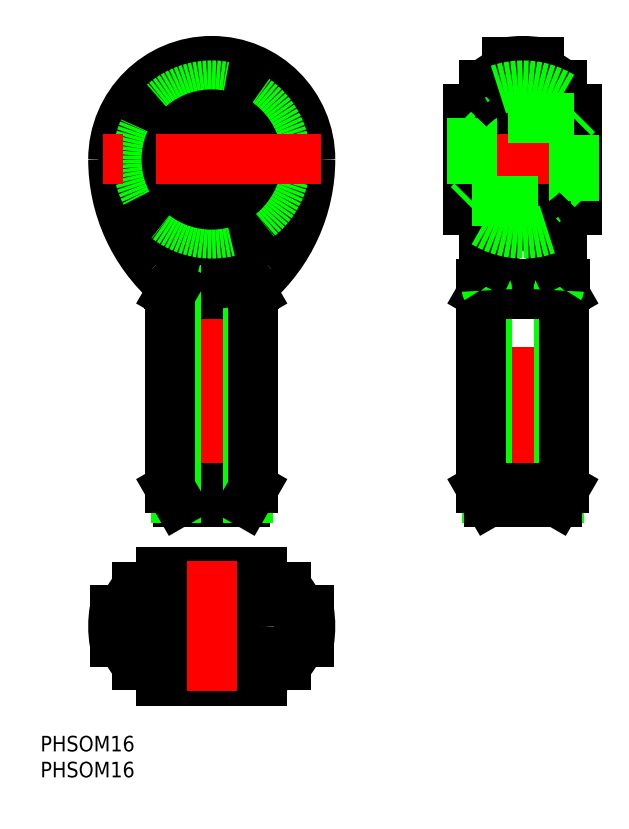
<metadata>
{"format":"dxf","ext":"dxf","renderer":"ezdxf+matplotlib","layout":"modelspace","background":"white","min_lineweight":24,"dpi":150}
</metadata>
<code>
0
SECTION
2
ENTITIES
0
TEXT
8
0
10
-33.04
20
-29.13
30
0
40
3
1
PHSOM16
0
TEXT
8
0
10
-33.04
20
-24.13
30
0
40
3
1
PHSOM16
0
LINE
8
CENTER
10
0
20
111
30
0
11
0
21
22
31
0
0
LINE
8
CENTER
10
-21
20
0
30
0
11
21
21
0
31
0
0
LINE
8
CENTER
10
60
20
22
30
0
11
60
21
111
31
0
0
CIRCLE
8
0
10
0
20
-8.53e-14
30
0
40
6.917
0
ARC
8
0
10
1.062
20
25.91
30
0
40
34.1
50
238.3
51
267.1
0
ARC
8
0
10
1.085
20
-25.99
30
0
40
34.17
50
92.96
51
121.7
0
CIRCLE
8
0
10
0
20
0
30
0
40
8.166
0
CIRCLE
8
0
10
0
20
1.279e-13
30
0
40
8
0
CIRCLE
8
0
10
0
20
1.421e-13
30
0
40
6.5
0
ARC
8
0
10
0
20
-8.53e-14
30
0
40
19
50
170.6
51
189.4
0
LINE
8
0
10
-14.37
20
-7.5
30
0
11
-5.726
21
-7.5
31
0
0
LINE
8
0
10
-18.75
20
-3.1
30
0
11
-16.85
21
-3.1
31
0
0
ARC
8
0
10
-18.05
20
-4.6
30
0
40
1.5
50
24.81
51
90
0
ARC
8
0
10
-3.723
20
2.024
30
0
40
14.29
50
204.8
51
221.8
0
LINE
8
0
10
-14.37
20
7.5
30
0
11
-5.714
21
7.5
31
0
0
LINE
8
0
10
-18.75
20
3.1
30
0
11
-16.85
21
3.1
31
0
0
ARC
8
0
10
-18.05
20
4.6
30
0
40
1.5
50
270
51
335.2
0
ARC
8
0
10
-3.723
20
-2.024
30
0
40
14.29
50
138.2
51
155.2
0
ARC
8
0
10
0
20
-8.53e-14
30
0
40
19
50
350.6
51
9.39
0
LINE
8
0
10
5.714
20
-7.5
30
0
11
14.37
21
-7.5
31
0
0
ARC
8
0
10
-1.085
20
25.99
30
0
40
34.17
50
273
51
301.7
0
ARC
8
0
10
3.723
20
2.024
30
0
40
14.29
50
318.2
51
335.2
0
ARC
8
0
10
18.05
20
-4.6
30
0
40
1.5
50
90
51
155.2
0
LINE
8
0
10
16.85
20
-3.1
30
0
11
18.75
21
-3.1
31
0
0
LINE
8
0
10
5.726
20
7.5
30
0
11
14.37
21
7.5
31
0
0
ARC
8
0
10
-1.062
20
-25.91
30
0
40
34.1
50
58.31
51
87.09
0
ARC
8
0
10
3.723
20
-2.024
30
0
40
14.29
50
24.81
51
41.81
0
LINE
8
0
10
16.85
20
3.1
30
0
11
18.75
21
3.1
31
0
0
ARC
8
0
10
18.05
20
4.6
30
0
40
1.5
50
204.8
51
270
0
CIRCLE
8
0
10
0
20
90
30
0
40
17.06
0
ARC
8
0
10
13
20
90
30
0
40
32
50
180
51
228.6
0
ARC
8
0
10
-13
20
90
30
0
40
32
50
311.4
51
0
0
ARC
8
0
10
12.8
20
90
30
0
40
31.54
50
180
51
200
0
ARC
8
0
10
-12.79
20
90
30
0
40
31.54
50
340
51
0.004986
0
CIRCLE
8
0
10
0
20
90
30
0
40
14.37
0
ARC
8
0
10
0.01228
20
79.95
30
0
40
13.95
50
257
51
269.9
0
LINE
8
0
10
-7.148
20
65.47
30
0
11
7.148
21
65.47
31
0
0
ARC
8
0
10
0
20
90
30
0
40
20
50
212.6
51
327.4
0
LINE
8
0
10
-8.166
20
66
30
0
11
8.166
21
66
31
0
0
LINE
8
0
10
8
20
64
30
0
11
-8
21
64
31
0
0
LINE
8
0
10
-8
20
26.6
30
0
11
8
21
26.6
31
0
0
LINE
8
0
10
6.5
20
24
30
0
11
-6.5
21
24
31
0
0
LINE
8
0
10
-6.917
20
64.75
30
0
11
-6.917
21
24.72
31
0
0
LINE
8
0
10
-8
20
64
30
0
11
-8
21
26.6
31
0
0
LINE
8
0
10
-8
20
26.6
30
0
11
-6.5
21
24
31
0
0
ARC
8
0
10
-8.166
20
64.75
30
0
40
1.249
50
0
51
35.41
0
LINE
8
0
10
-8
20
64
30
0
11
-7.148
21
65.47
31
0
0
ARC
8
0
10
5.083
20
87.96
30
0
40
23.61
50
201.7
51
229.1
0
ARC
8
0
10
1.641
20
84.15
30
0
40
18.47
50
229.4
51
246.2
0
ARC
8
0
10
-8.166
20
64.75
30
0
40
1.249
50
35.41
51
90
0
ARC
8
0
10
0.3377
20
81.34
30
0
40
15.38
50
246.4
51
257
0
LINE
8
0
10
6.918
20
24.72
30
0
11
6.918
21
64.75
31
0
0
LINE
8
0
10
8
20
26.6
30
0
11
8
21
64
31
0
0
LINE
8
0
10
6.5
20
24
30
0
11
8
21
26.6
31
0
0
ARC
8
0
10
8.166
20
64.75
30
0
40
1.249
50
144.6
51
180
0
LINE
8
0
10
8
20
64
30
0
11
7.148
21
65.47
31
0
0
ARC
8
0
10
-1.641
20
84.15
30
0
40
18.47
50
293.8
51
310.6
0
ARC
8
0
10
-0.3377
20
81.34
30
0
40
15.38
50
283
51
293.6
0
ARC
8
0
10
-0.01228
20
79.95
30
0
40
13.95
50
270.1
51
283
0
ARC
8
0
10
8.166
20
64.75
30
0
40
1.249
50
90
51
144.6
0
ARC
8
0
10
-5.083
20
87.96
30
0
40
23.61
50
310.9
51
338.3
0
ARC
8
0
10
0
20
90
30
0
40
19
50
0
51
180
0
ARC
8
0
10
0
20
90
30
0
40
18.75
50
0
51
180
0
LINE
8
0
10
52.5
20
75.63
30
0
11
52.5
21
104.4
31
0
0
LINE
8
0
10
67.5
20
75.63
30
0
11
67.5
21
104.4
31
0
0
LINE
8
0
10
63.1
20
79.22
30
0
11
63.1
21
108.7
31
0
0
LINE
8
0
10
56.9
20
108.7
30
0
11
56.9
21
79.22
31
0
0
LINE
8
0
10
66.92
20
24.72
30
0
11
66.92
21
64.75
31
0
0
LINE
8
0
10
53.08
20
64.75
30
0
11
53.08
21
24.72
31
0
0
LINE
8
0
10
52
20
64
30
0
11
52
21
26.6
31
0
0
LINE
8
0
10
68
20
26.6
30
0
11
68
21
64
31
0
0
LINE
8
0
10
66.5
20
24
30
0
11
53.5
21
24
31
0
0
LINE
8
0
10
52
20
26.6
30
0
11
68
21
26.6
31
0
0
LINE
8
0
10
52
20
26.6
30
0
11
53.5
21
24
31
0
0
LINE
8
0
10
66.5
20
24
30
0
11
68
21
26.6
31
0
0
LINE
8
0
10
52.85
20
65.47
30
0
11
67.15
21
65.47
31
0
0
LINE
8
0
10
68
20
64
30
0
11
52
21
64
31
0
0
LINE
8
0
10
51.83
20
66
30
0
11
68.17
21
66
31
0
0
LINE
8
0
10
52
20
64
30
0
11
52.85
21
65.47
31
0
0
ARC
8
0
10
51.83
20
64.75
30
0
40
1.249
50
0
51
35.41
0
ARC
8
0
10
2.498
20
92.48
30
0
40
56
50
331.8
51
346.3
0
ARC
8
0
10
51.83
20
64.75
30
0
40
1.249
50
35.41
51
90
0
ARC
8
0
10
62.02
20
86.28
30
0
40
14.29
50
228.2
51
241.7
0
LINE
8
0
10
68
20
64
30
0
11
67.15
21
65.47
31
0
0
ARC
8
0
10
68.17
20
64.75
30
0
40
1.249
50
144.6
51
180
0
ARC
8
0
10
117.6
20
92.51
30
0
40
56.07
50
193.7
51
208.2
0
ARC
8
0
10
68.17
20
64.75
30
0
40
1.249
50
90
51
144.6
0
ARC
8
0
10
57.98
20
86.28
30
0
40
14.29
50
298.3
51
311.8
0
ARC
8
0
10
60
20
90
30
0
40
19
50
80.61
51
99.39
0
ARC
8
0
10
62.02
20
93.72
30
0
40
14.29
50
114.8
51
131.8
0
ARC
8
0
10
55.4
20
108.1
30
0
40
1.5
50
294.8
51
0
0
ARC
8
0
10
57.98
20
93.72
30
0
40
14.29
50
48.19
51
65.19
0
ARC
8
0
10
64.6
20
108.1
30
0
40
1.5
50
180
51
245.2
0
LINE
8
CENTER
10
72.5
20
90
30
0
11
47.5
21
90
31
0
0
ARC
8
0
10
60
20
90
30
0
40
14.29
50
42.7
51
58.34
0
LINE
8
0
10
70.5
20
80.31
30
0
11
70.5
21
99.69
31
0
0
LINE
8
0
10
49.5
20
99.69
30
0
11
49.5
21
80.31
31
0
0
ARC
8
0
10
60
20
90
30
0
40
14.29
50
222.7
51
238.3
0
CIRCLE
8
0
10
0
20
90
30
0
40
9.689
0
CIRCLE
8
0
10
0
20
90
30
0
40
12.16
0
CIRCLE
8
0
10
0
20
90
30
0
40
14.29
0
CIRCLE
8
0
10
0
20
90
30
0
40
8
0
CIRCLE
8
0
10
0
20
90
30
0
40
8.7
0
LINE
8
0
10
50.2
20
82
30
0
11
49.5
21
81.3
31
0
0
LINE
8
0
10
69.8
20
82
30
0
11
70.5
21
81.3
31
0
0
LINE
8
0
10
69.8
20
98
30
0
11
70.5
21
98.7
31
0
0
LINE
8
0
10
50.2
20
98
30
0
11
49.5
21
98.7
31
0
0
LINE
8
0
10
50.2
20
98
30
0
11
50.2
21
82
31
0
0
LINE
8
0
10
50.2
20
82
30
0
11
69.8
21
82
31
0
0
LINE
8
0
10
69.8
20
82
30
0
11
69.8
21
98
31
0
0
LINE
8
0
10
69.8
20
98
30
0
11
50.2
21
98
31
0
0
ARC
8
0
10
60
20
90
30
0
40
14.29
50
238.3
51
301.7
0
ARC
8
0
10
60
20
90
30
0
40
14.29
50
301.7
51
317.3
0
ARC
8
0
10
60
20
90
30
0
40
14.29
50
121.7
51
137.3
0
ARC
8
0
10
60
20
90
30
0
40
14.29
50
58.34
51
121.7
0
ARC
8
0
10
0
20
1.421e-13
30
0
40
14.29
50
132.7
51
148.3
0
LINE
8
0
10
9.689
20
10.5
30
0
11
-9.689
21
10.5
31
0
0
LINE
8
0
10
-9.689
20
-10.5
30
0
11
9.689
21
-10.5
31
0
0
ARC
8
0
10
0
20
1.421e-13
30
0
40
14.29
50
211.7
51
227.3
0
ARC
8
0
10
0
20
1.421e-13
30
0
40
14.29
50
312.7
51
328.3
0
ARC
8
0
10
0
20
1.421e-13
30
0
40
14.29
50
31.66
51
47.3
0
LINE
8
CENTER
10
21
20
90
30
0
11
-21
21
90
31
0
0
LINE
8
CENTER
10
0
20
12.5
30
0
11
0
21
-12.5
31
0
0
ENDSEC
0
EOF

</code>
